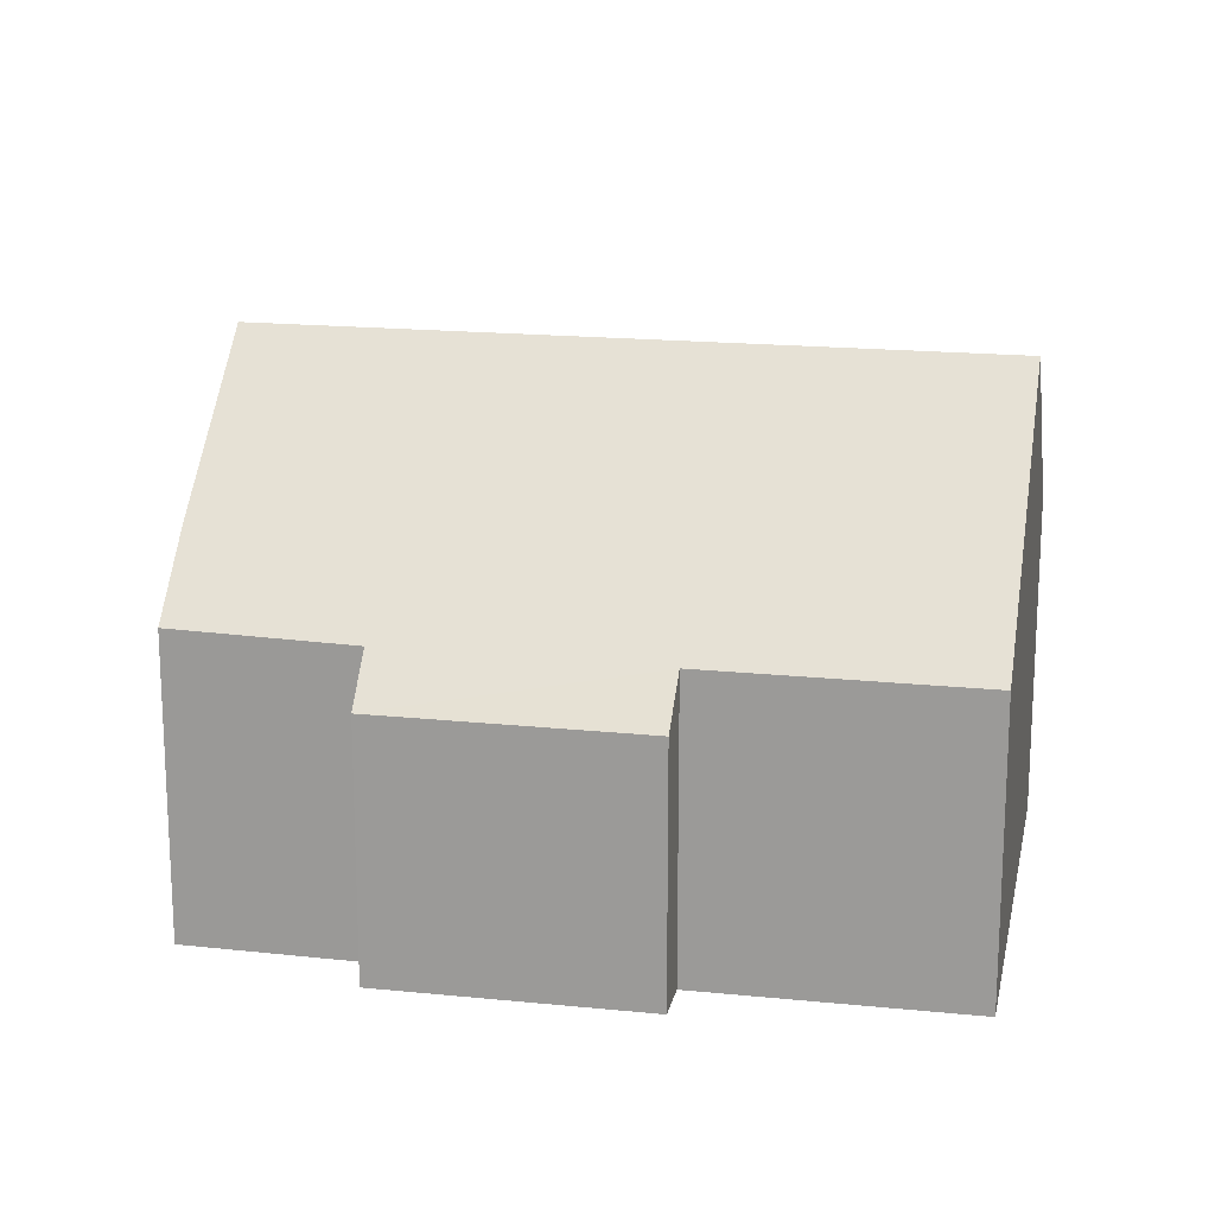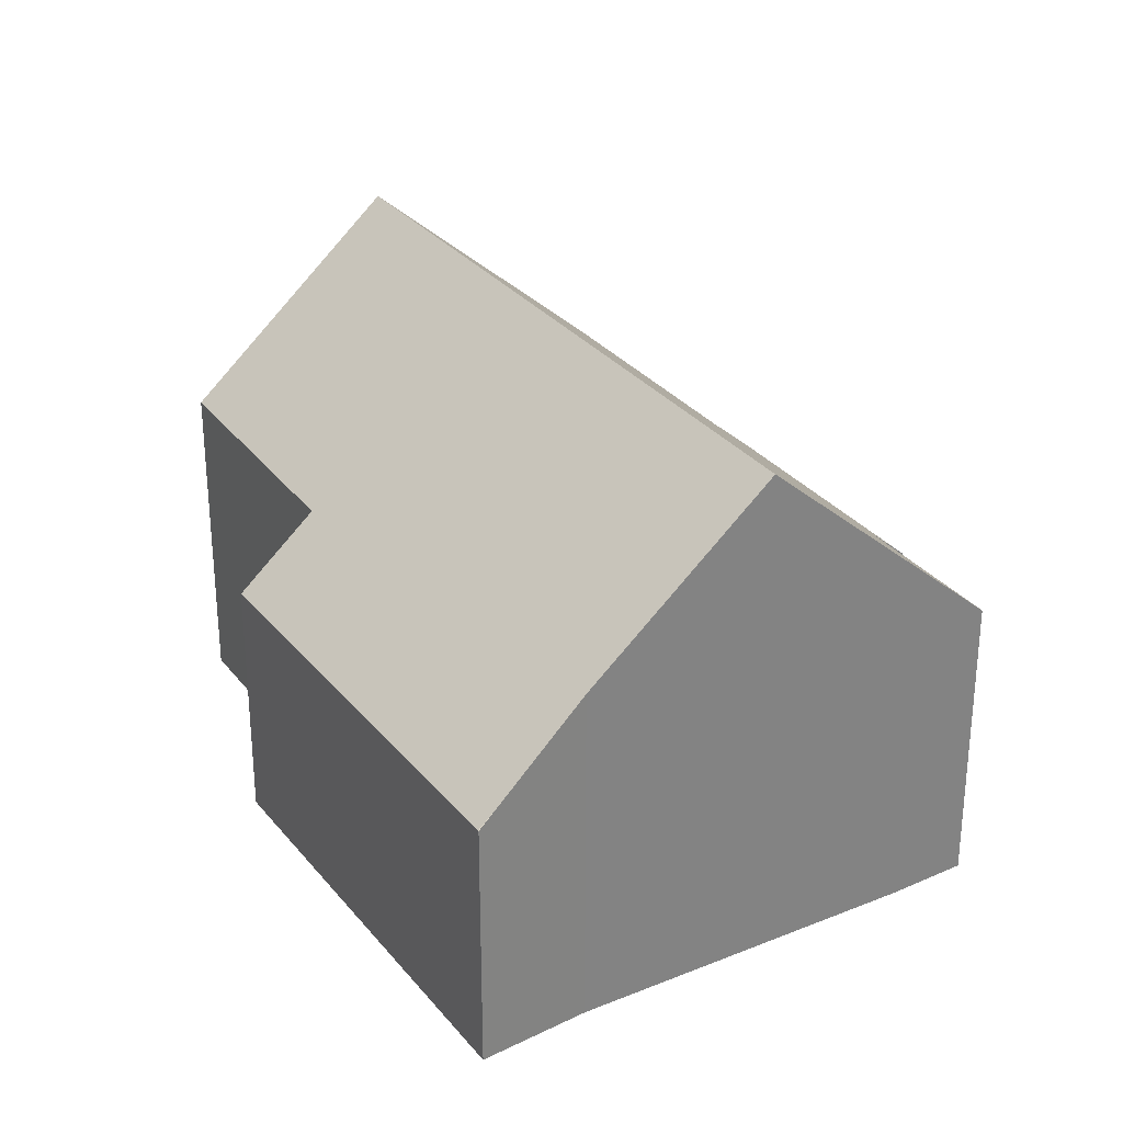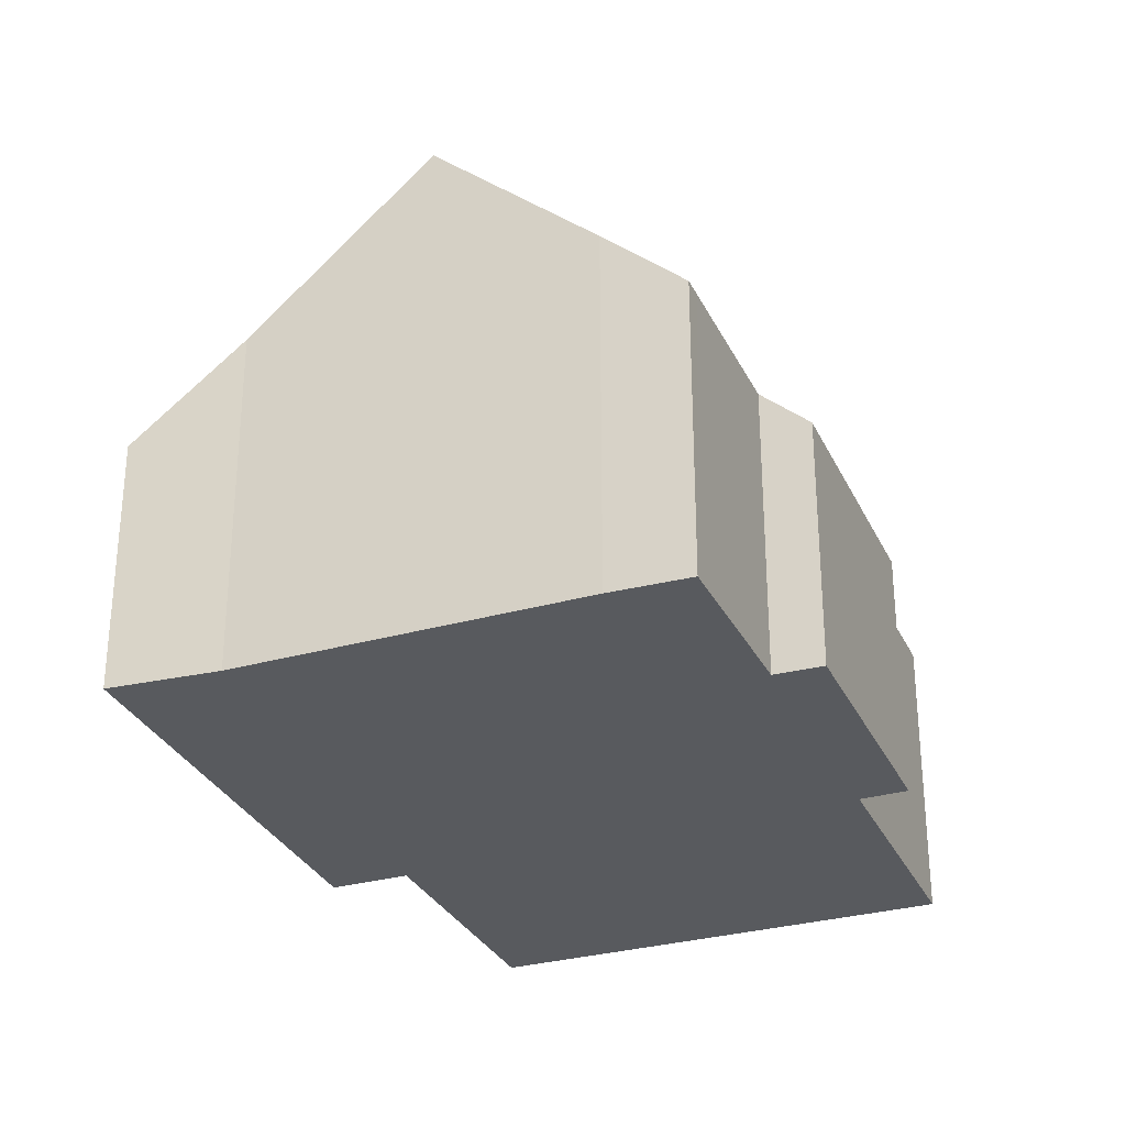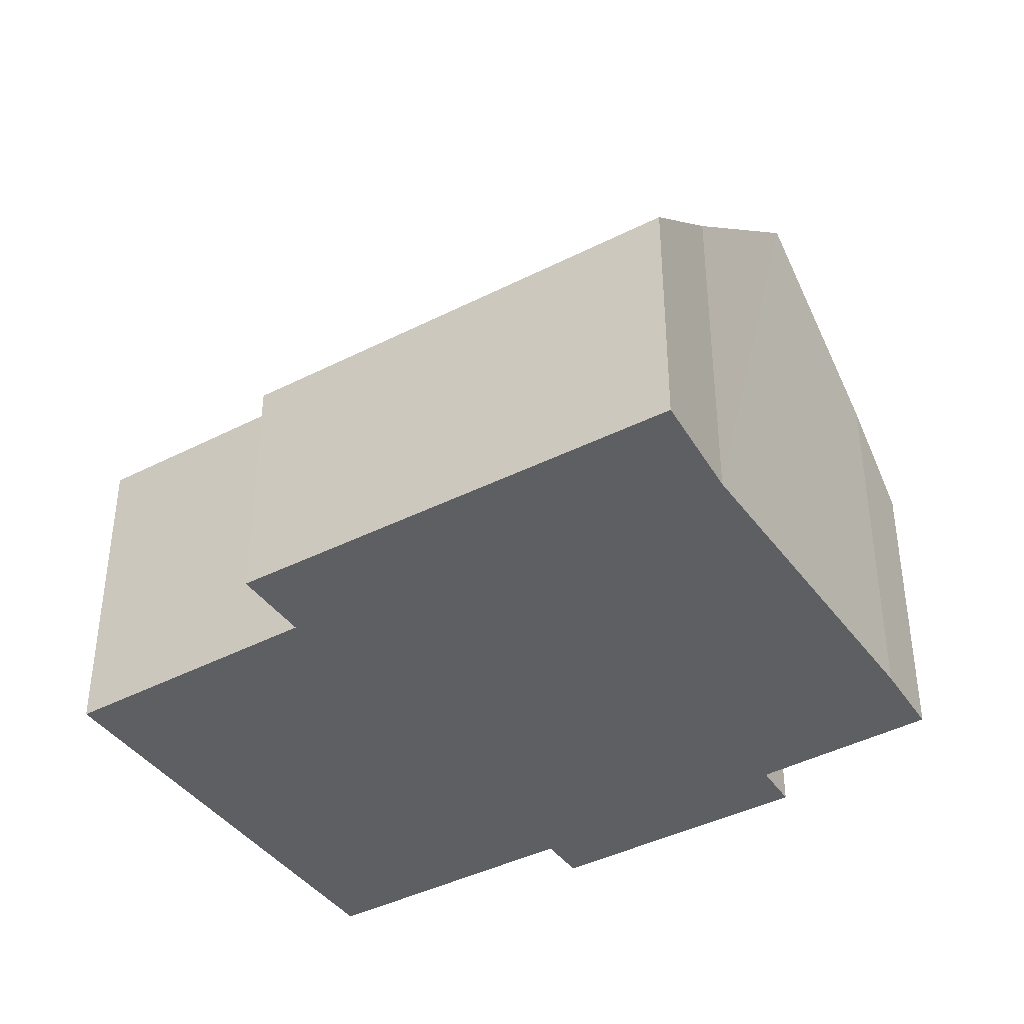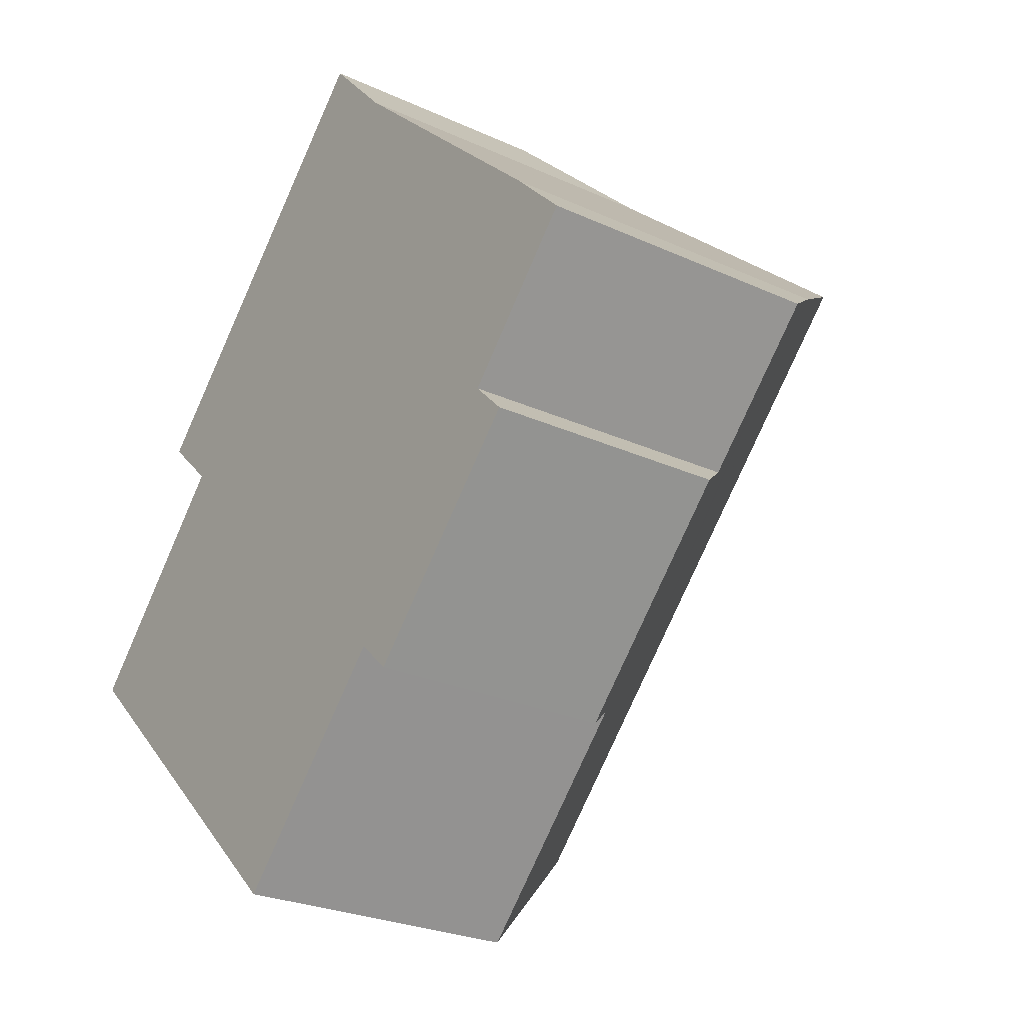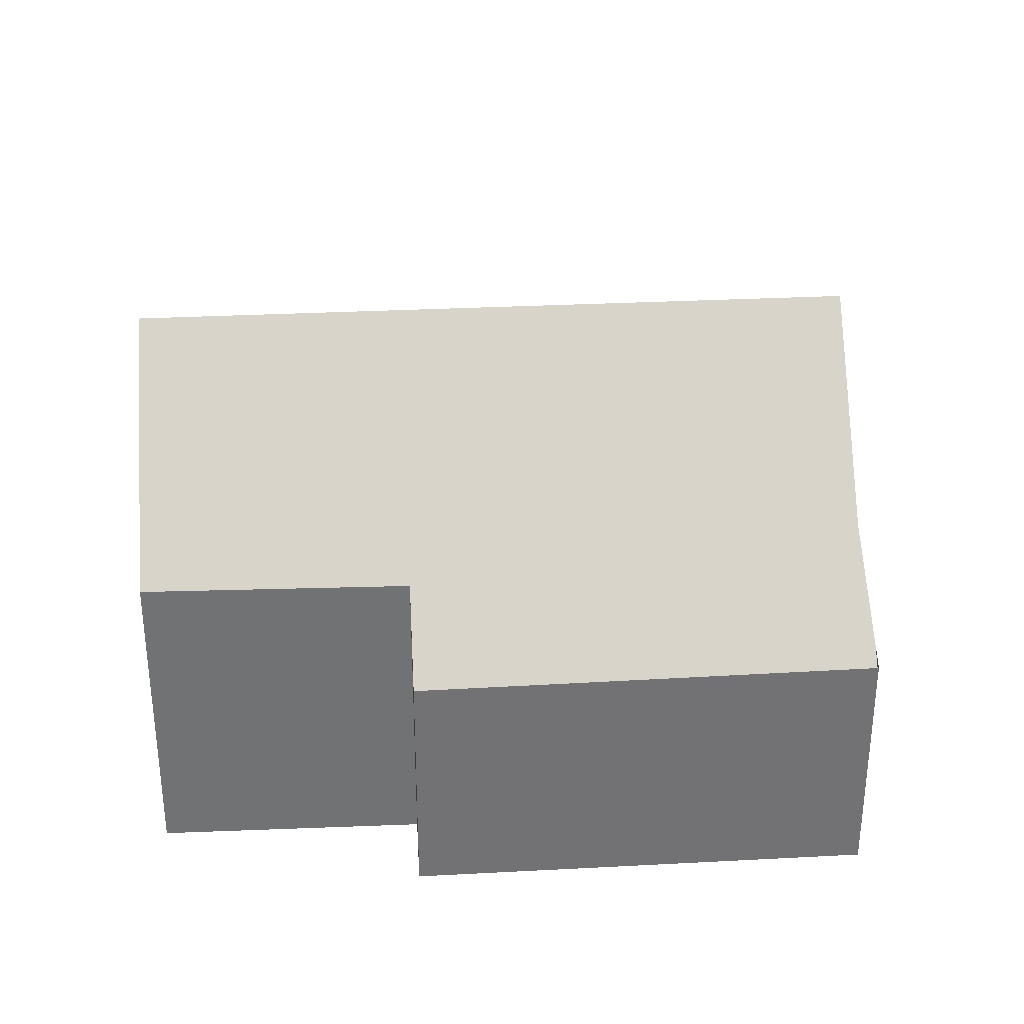
<metadata>
{"format":"obj","ext":"obj","renderer":"f3d","projection":"perspective","resolution":1024,"background":"white","views":[{"elev":18.1,"azim":144.5,"up":"+Y"},{"elev":30.2,"azim":12.3,"up":"+Y"},{"elev":-30.5,"azim":65.1,"up":"+Y"},{"elev":-40.8,"azim":-14.5,"up":"+Y"},{"elev":-25.9,"azim":53.9,"up":"+Z"},{"elev":34.7,"azim":-50.2,"up":"+Y"}]}
</metadata>
<code>
v  3.124 10.03 -2.929
v  10.27 6.865 9.932
v  12.96 10.03 7.436
v  9.005 5.248 11.32
v  8.765 4.964 11.55
v  3.59 6.283 3.875
v  0 6.338 3.881e-16
v  2.43 4.909 4.966
v  11.13 4.916 -3.113
v  10.43 5.741 -2.462
v  14.74 4.93 0.719
v  15.34 7.237 5.234
v  15.37 7.209 5.212
v  16.49 5.829 4.077
v  16.22 5.823 3.778
v  14.06 5.765 1.405
v  6.763 5.729 -6.341
v  6.763 3.883e-16 -6.341
v  3.124 1.793e-16 -2.929
v  0 0 0
v  3.59 -2.373e-16 3.875
v  2.43 -3.041e-16 4.966
v  10.43 1.508e-16 -2.462
v  11.13 1.906e-16 -3.113
v  8.765 -7.071e-16 11.55
v  8.783 4.965 11.57
v  8.783 -7.082e-16 11.57
v  10.27 -6.082e-16 9.932
v  9.005 -6.933e-16 11.32
v  15.37 -3.191e-16 5.212
v  12.96 -4.553e-16 7.436
v  15.34 -3.205e-16 5.234
v  16.49 -2.496e-16 4.077
v  14.06 -8.603e-17 1.405
v  14.74 -4.403e-17 0.719
v  16.22 -2.313e-16 3.778
g defaultobject
f 1 2 3
f 2 1 4
f 4 1 5
f 5 1 6
f 6 1 7
f 8 5 6
f 9 10 11
f 12 1 3
f 1 12 13
f 1 13 14
f 1 14 15
f 1 15 16
f 1 16 11
f 1 11 10
f 1 10 17
f 18 1 17
f 1 18 7
f 7 18 19
f 7 19 20
f 21 8 6
f 8 21 22
f 9 23 10
f 23 9 24
f 20 6 7
f 6 20 21
f 22 5 8
f 5 22 25
f 5 25 26
f 26 25 27
f 4 28 2
f 28 4 26
f 28 26 27
f 28 27 29
f 28 3 2
f 3 28 12
f 12 28 13
f 13 28 30
f 30 28 31
f 30 31 32
f 30 14 13
f 14 30 33
f 34 11 16
f 11 34 35
f 33 15 14
f 15 33 16
f 16 33 34
f 34 33 36
f 35 9 11
f 9 35 24
f 23 17 10
f 17 23 18
f 35 23 24
f 23 35 34
f 27 25 29
f 23 19 18
f 19 23 34
f 19 34 36
f 19 36 33
f 19 33 30
f 19 30 32
f 19 32 31
f 19 31 20
f 20 31 28
f 20 28 21
f 21 28 29
f 21 29 22
f 22 29 25

</code>
